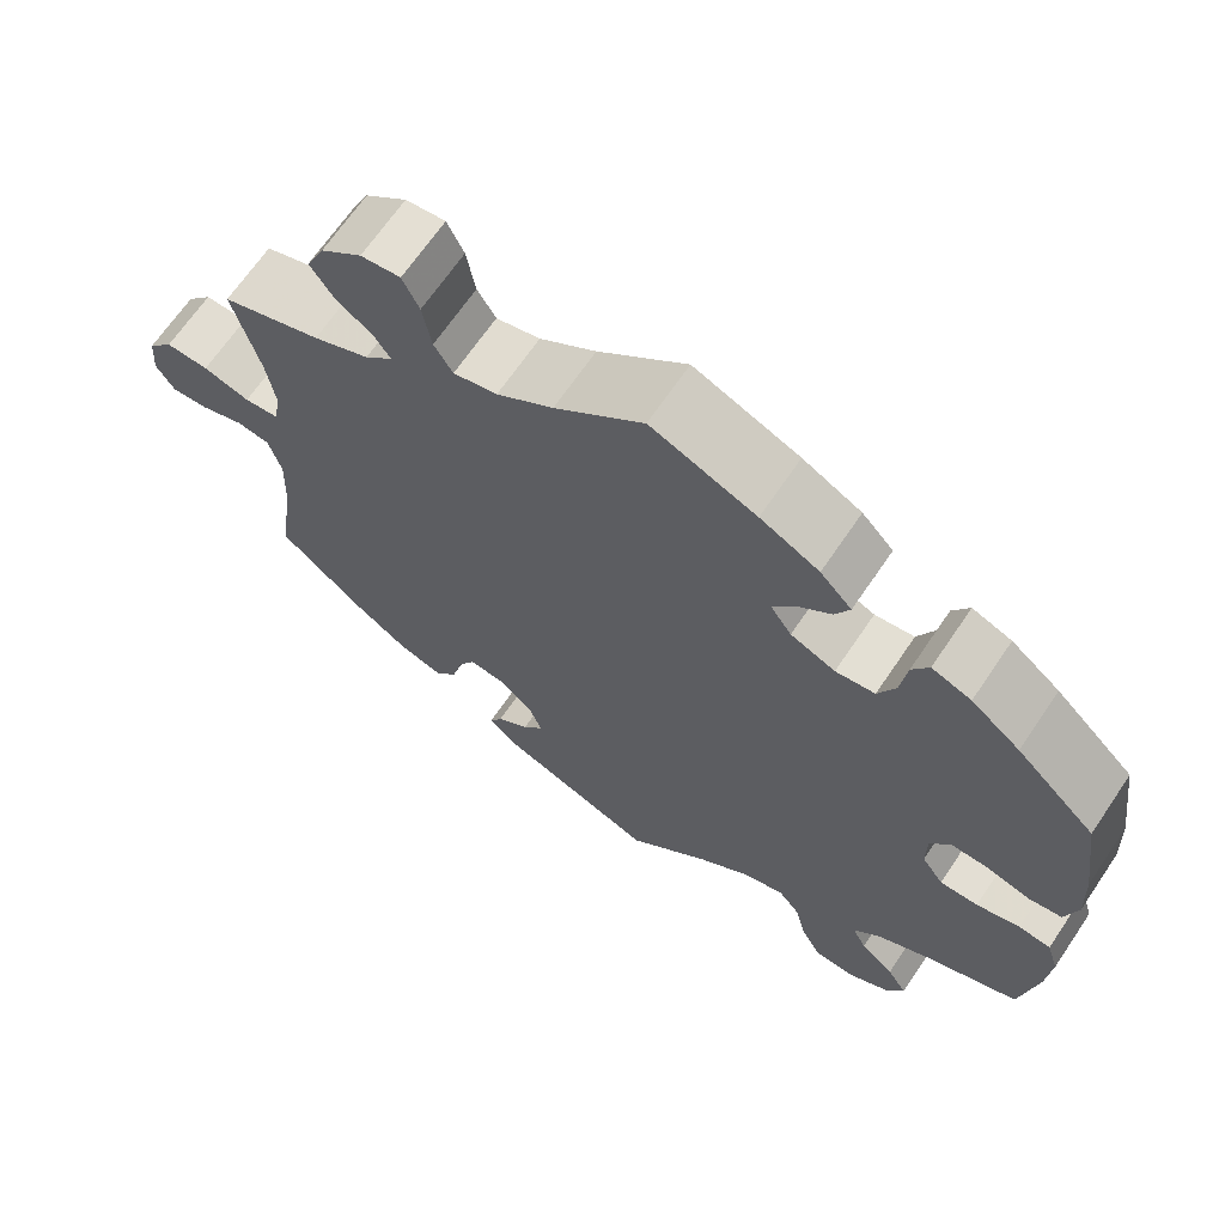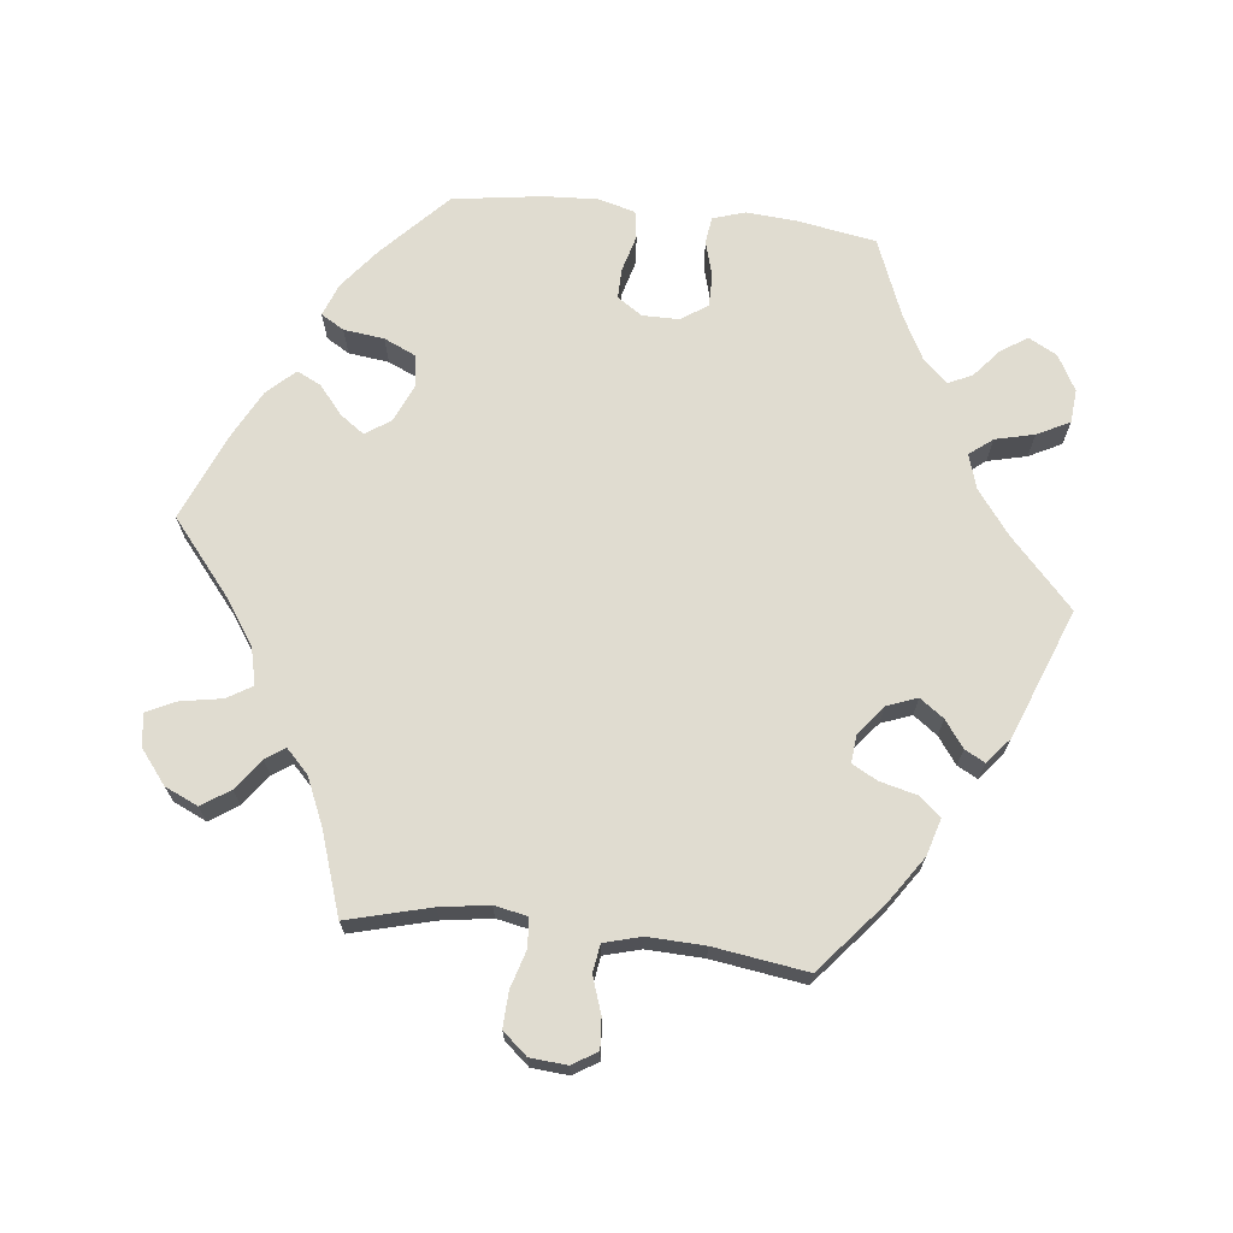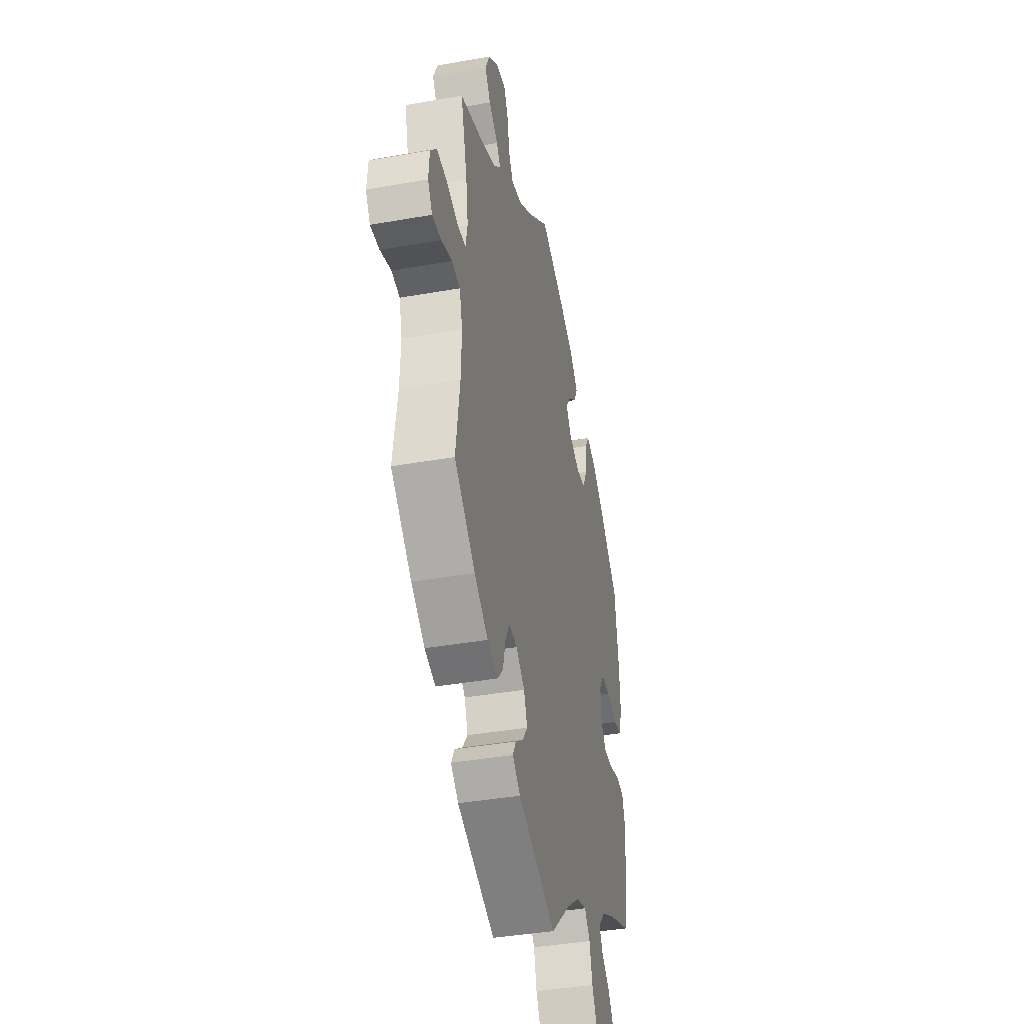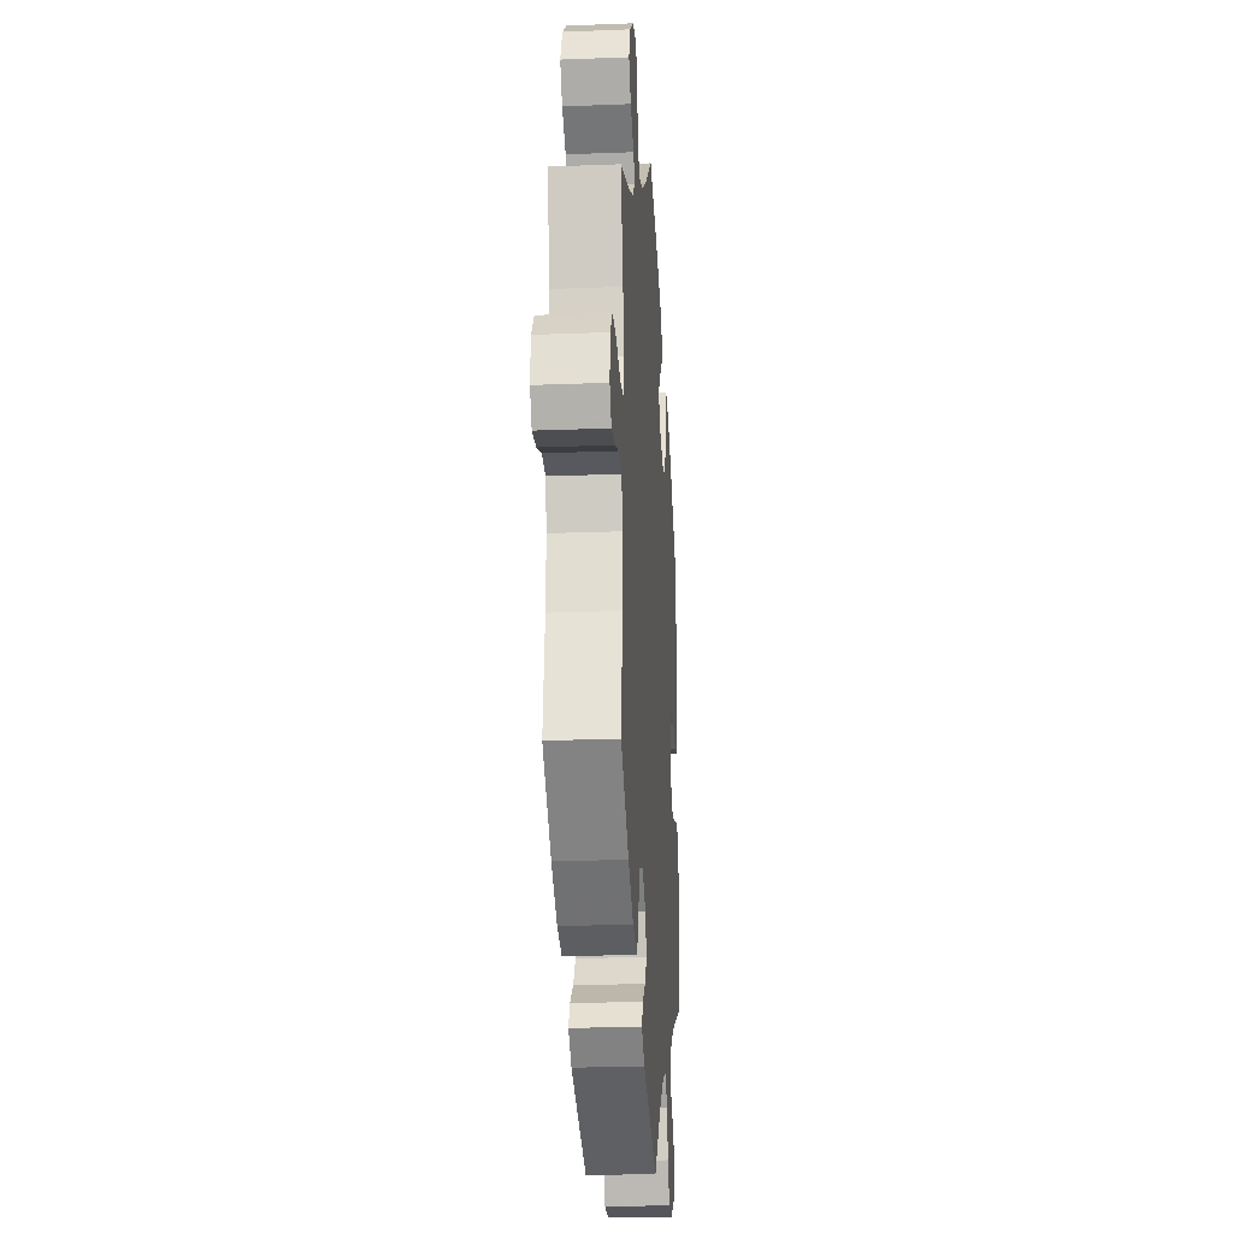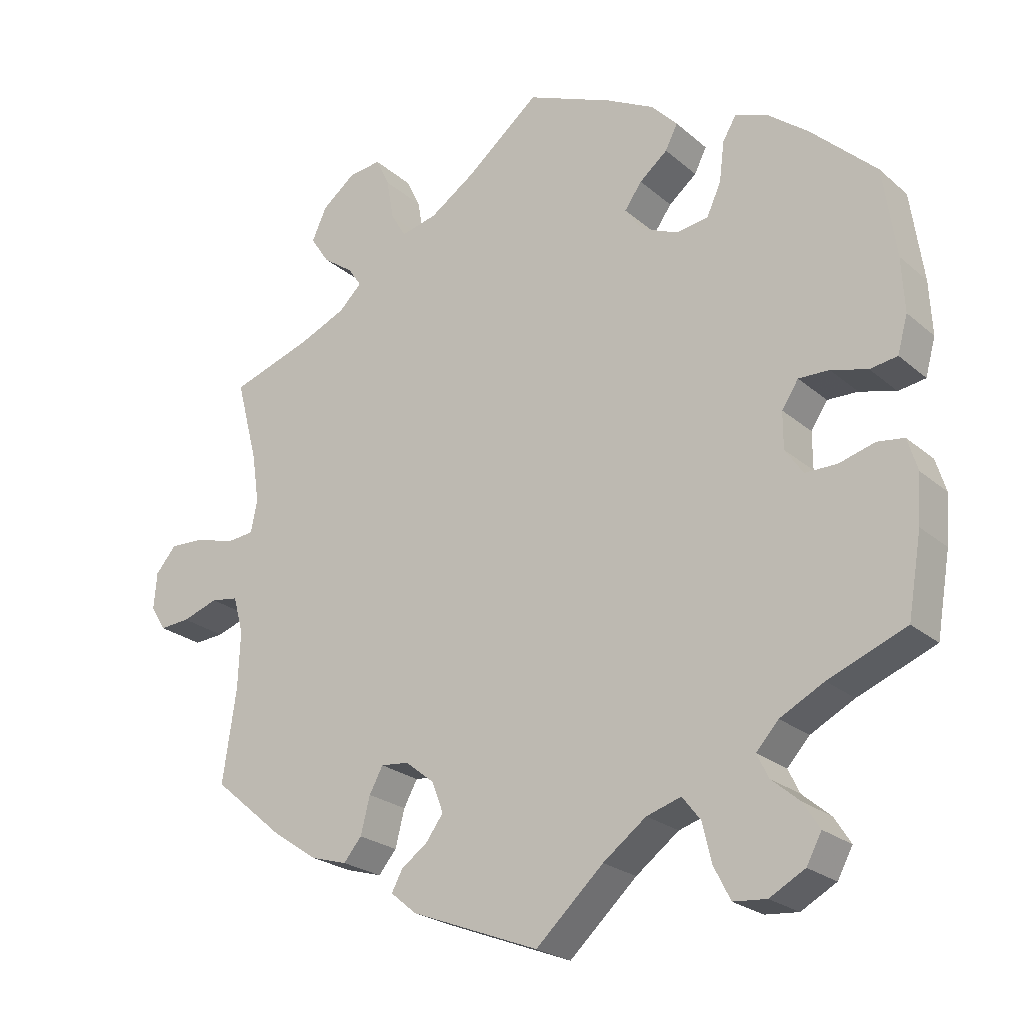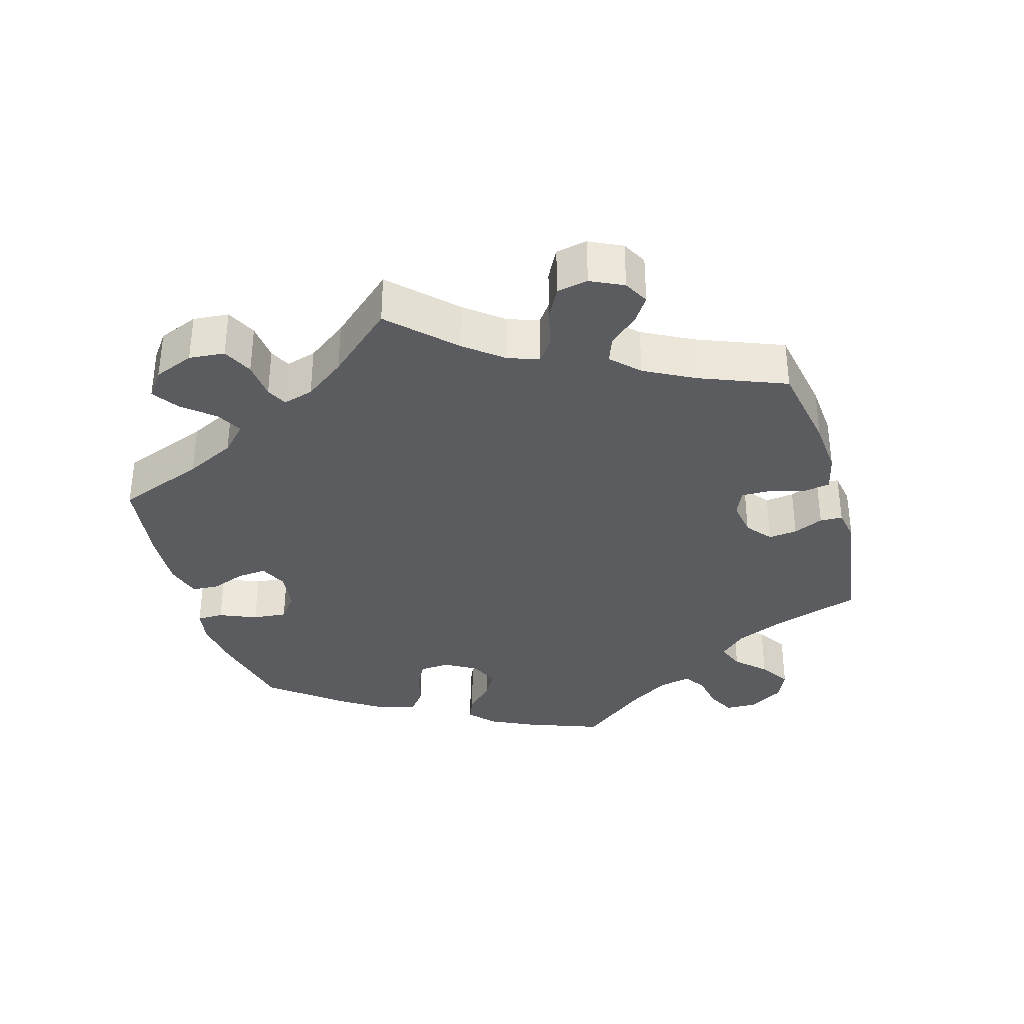
<metadata>
{"format":"obj","ext":"obj","renderer":"f3d","projection":"perspective","resolution":1024,"background":"white","views":[{"elev":67.3,"azim":-145.9,"up":"+Z"},{"elev":69.7,"azim":96.4,"up":"+Y"},{"elev":-39.7,"azim":102.4,"up":"+Z"},{"elev":-21.3,"azim":94.0,"up":"+Z"},{"elev":-23.5,"azim":-144.4,"up":"+Z"},{"elev":-35.2,"azim":76.1,"up":"+Y"}]}
</metadata>
<code>
v -0.52 0.07 -0.178
v -0.525 0.07 -0.111
v -0.511 0.07 -0.066
v -0.474 0.07 -0.061
v -0.424 0.07 -0.075
v -0.38 0.07 -0.075
v -0.355 0.07 -0.039
v -0.355 0.07 0.012
v -0.378 0.07 0.047
v -0.42 0.07 0.046
v -0.471 0.07 0.032
v -0.509 0.07 0.038
v -0.523 0.07 0.089
v -0.519 0.07 0.164
v -0.501 0.07 0.288
v -0.41 0.07 0.374
v -0.354 0.07 0.418
v -0.309 0.07 0.435
v -0.29 0.07 0.403
v -0.283 0.07 0.347
v -0.263 0.07 0.303
v -0.218 0.07 0.297
v -0.167 0.07 0.319
v -0.143 0.07 0.354
v -0.167 0.07 0.388
v -0.206 0.07 0.42
v -0.223 0.07 0.454
v -0.187 0.07 0.492
v -0.12 0.07 0.527
v 0 0.07 0.577
v 0.101 0.07 0.494
v 0.165 0.07 0.451
v 0.215 0.07 0.439
v 0.236 0.07 0.474
v 0.246 0.07 0.531
v 0.265 0.07 0.571
v 0.31 0.07 0.566
v 0.357 0.07 0.529
v 0.378 0.07 0.483
v 0.352 0.07 0.444
v 0.309 0.07 0.413
v 0.291 0.07 0.386
v 0.323 0.07 0.355
v 0.387 0.07 0.327
v 0.501 0.07 0.289
v 0.471 0.07 0.174
v 0.461 0.07 0.106
v 0.47 0.07 0.061
v 0.509 0.07 0.057
v 0.562 0.07 0.073
v 0.611 0.07 0.075
v 0.64 0.07 0.041
v 0.644 0.07 -0.01
v 0.623 0.07 -0.044
v 0.581 0.07 -0.041
v 0.531 0.07 -0.024
v 0.493 0.07 -0.03
v 0.479 0.07 -0.081
v 0.482 0.07 -0.16
v 0.501 0.07 -0.289
v 0.404 0.07 -0.371
v 0.341 0.07 -0.414
v 0.29 0.07 -0.429
v 0.265 0.07 -0.399
v 0.252 0.07 -0.348
v 0.233 0.07 -0.313
v 0.194 0.07 -0.317
v 0.154 0.07 -0.349
v 0.138 0.07 -0.391
v 0.162 0.07 -0.424
v 0.199 0.07 -0.451
v 0.214 0.07 -0.479
v 0.178 0.07 -0.509
v 0 0.07 -0.578
v -0.094 0.07 -0.491
v -0.154 0.07 -0.446
v -0.202 0.07 -0.431
v -0.227 0.07 -0.463
v -0.24 0.07 -0.517
v -0.263 0.07 -0.562
v -0.309 0.07 -0.566
v -0.358 0.07 -0.539
v -0.379 0.07 -0.5
v -0.356 0.07 -0.464
v -0.317 0.07 -0.431
v -0.301 0.07 -0.398
v -0.332 0.07 -0.364
v -0.393 0.07 -0.332
v -0.501 0.07 -0.289
v -0.52 0 -0.178
v -0.525 0 -0.111
v -0.511 0 -0.066
v -0.474 0 -0.061
v -0.424 0 -0.075
v -0.38 0 -0.075
v -0.355 0 -0.039
v -0.355 0 0.012
v -0.378 0 0.047
v -0.42 0 0.046
v -0.471 0 0.032
v -0.509 0 0.038
v -0.523 0 0.089
v -0.519 0 0.164
v -0.501 0 0.288
v -0.41 0 0.374
v -0.354 0 0.418
v -0.309 0 0.435
v -0.29 0 0.403
v -0.283 0 0.347
v -0.263 0 0.303
v -0.218 0 0.297
v -0.167 0 0.319
v -0.143 0 0.354
v -0.167 0 0.388
v -0.206 0 0.42
v -0.223 0 0.454
v -0.187 0 0.492
v -0.12 0 0.527
v 0 0 0.577
v 0.101 0 0.494
v 0.165 0 0.451
v 0.215 0 0.439
v 0.236 0 0.474
v 0.246 0 0.531
v 0.265 0 0.571
v 0.31 0 0.566
v 0.357 0 0.529
v 0.378 0 0.483
v 0.352 0 0.444
v 0.309 0 0.413
v 0.291 0 0.386
v 0.323 0 0.355
v 0.387 0 0.327
v 0.501 0 0.289
v 0.471 0 0.174
v 0.461 0 0.106
v 0.47 0 0.061
v 0.509 0 0.057
v 0.562 0 0.073
v 0.611 0 0.075
v 0.64 0 0.041
v 0.644 0 -0.01
v 0.623 0 -0.044
v 0.581 0 -0.041
v 0.531 0 -0.024
v 0.493 0 -0.03
v 0.479 0 -0.081
v 0.482 0 -0.16
v 0.501 0 -0.289
v 0.404 0 -0.371
v 0.341 0 -0.414
v 0.29 0 -0.429
v 0.265 0 -0.399
v 0.252 0 -0.348
v 0.233 0 -0.313
v 0.194 0 -0.317
v 0.154 0 -0.349
v 0.138 0 -0.391
v 0.162 0 -0.424
v 0.199 0 -0.451
v 0.214 0 -0.479
v 0.178 0 -0.509
v 0 0 -0.578
v -0.094 0 -0.491
v -0.154 0 -0.446
v -0.202 0 -0.431
v -0.227 0 -0.463
v -0.24 0 -0.517
v -0.263 0 -0.562
v -0.309 0 -0.566
v -0.358 0 -0.539
v -0.379 0 -0.5
v -0.356 0 -0.464
v -0.317 0 -0.431
v -0.301 0 -0.398
v -0.332 0 -0.364
v -0.393 0 -0.332
v -0.501 0 -0.289
f 88 89 1 2
f 87 88 2 3
f 86 87 3 4
f 82 83 84 85
f 82 85 86
f 81 82 86
f 78 79 80 81
f 77 78 81 86
f 76 77 86 4
f 72 73 74 75
f 70 71 72 75
f 69 70 75 76
f 68 69 76 4
f 62 63 64 65
f 62 65 66
f 59 60 61 62
f 58 59 62 66
f 57 58 66 67
f 53 54 55 56
f 51 52 53 56
f 49 50 51 56
f 48 49 56 57
f 44 45 46
f 43 44 46 47
f 42 43 47 48
f 38 39 40 41
f 38 41 42
f 37 38 42
f 34 35 36 37
f 33 34 37 42
f 32 33 42 48
f 28 29 30 31
f 25 26 27 28
f 24 25 28 31
f 23 24 31 32
f 17 18 19 20
f 17 20 21
f 16 17 21
f 15 16 21
f 14 15 21 22
f 10 11 12 13
f 9 10 13 14
f 67 68 4 5
f 9 14 22 23
f 8 9 23 32
f 7 8 32 48
f 67 5 6
f 48 57 67
f 6 7 48 67
f 91 90 178 177
f 92 91 177 176
f 93 92 176 175
f 174 173 172 171
f 175 174 171
f 175 171 170
f 170 169 168 167
f 175 170 167 166
f 93 175 166 165
f 164 163 162 161
f 164 161 160 159
f 165 164 159 158
f 93 165 158 157
f 154 153 152 151
f 155 154 151
f 151 150 149 148
f 155 151 148 147
f 156 155 147 146
f 145 144 143 142
f 145 142 141 140
f 145 140 139 138
f 146 145 138 137
f 135 134 133
f 136 135 133 132
f 137 136 132 131
f 130 129 128 127
f 131 130 127
f 131 127 126
f 126 125 124 123
f 131 126 123 122
f 137 131 122 121
f 120 119 118 117
f 117 116 115 114
f 120 117 114 113
f 121 120 113 112
f 109 108 107 106
f 110 109 106
f 110 106 105
f 110 105 104
f 111 110 104 103
f 102 101 100 99
f 103 102 99 98
f 94 93 157 156
f 112 111 103 98
f 121 112 98 97
f 137 121 97 96
f 95 94 156
f 156 146 137
f 156 137 96 95
f 1 90 91 2
f 2 91 92 3
f 3 92 93 4
f 4 93 94 5
f 5 94 95 6
f 6 95 96 7
f 7 96 97 8
f 8 97 98 9
f 9 98 99 10
f 10 99 100 11
f 11 100 101 12
f 12 101 102 13
f 13 102 103 14
f 14 103 104 15
f 15 104 105 16
f 16 105 106 17
f 17 106 107 18
f 18 107 108 19
f 19 108 109 20
f 20 109 110 21
f 21 110 111 22
f 22 111 112 23
f 23 112 113 24
f 24 113 114 25
f 25 114 115 26
f 26 115 116 27
f 27 116 117 28
f 28 117 118 29
f 29 118 119 30
f 30 119 120 31
f 31 120 121 32
f 32 121 122 33
f 33 122 123 34
f 34 123 124 35
f 35 124 125 36
f 36 125 126 37
f 37 126 127 38
f 38 127 128 39
f 39 128 129 40
f 40 129 130 41
f 41 130 131 42
f 42 131 132 43
f 43 132 133 44
f 44 133 134 45
f 45 134 135 46
f 46 135 136 47
f 47 136 137 48
f 48 137 138 49
f 49 138 139 50
f 50 139 140 51
f 51 140 141 52
f 52 141 142 53
f 53 142 143 54
f 54 143 144 55
f 55 144 145 56
f 56 145 146 57
f 57 146 147 58
f 58 147 148 59
f 59 148 149 60
f 60 149 150 61
f 61 150 151 62
f 62 151 152 63
f 63 152 153 64
f 64 153 154 65
f 65 154 155 66
f 66 155 156 67
f 67 156 157 68
f 68 157 158 69
f 69 158 159 70
f 70 159 160 71
f 71 160 161 72
f 72 161 162 73
f 73 162 163 74
f 74 163 164 75
f 75 164 165 76
f 76 165 166 77
f 77 166 167 78
f 78 167 168 79
f 79 168 169 80
f 80 169 170 81
f 81 170 171 82
f 82 171 172 83
f 83 172 173 84
f 84 173 174 85
f 85 174 175 86
f 86 175 176 87
f 87 176 177 88
f 88 177 178 89
f 89 178 90 1

</code>
